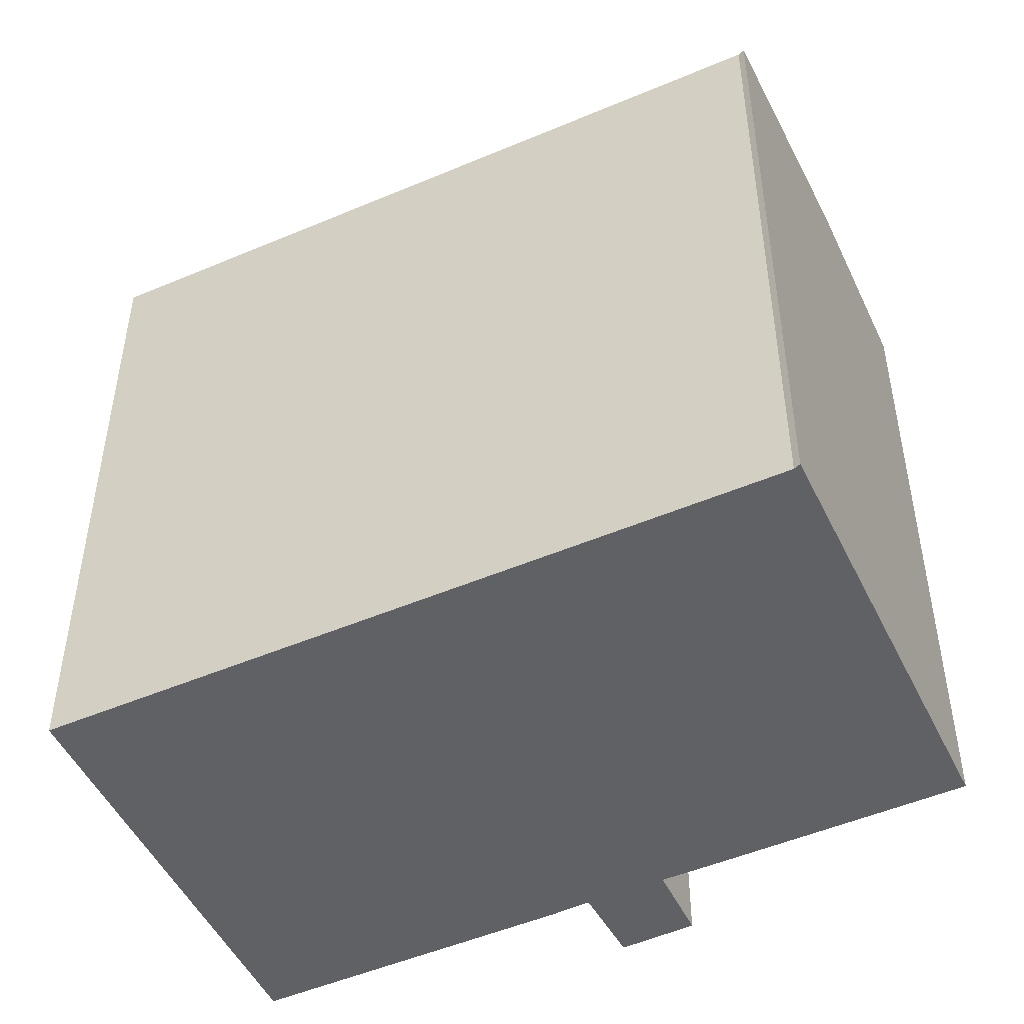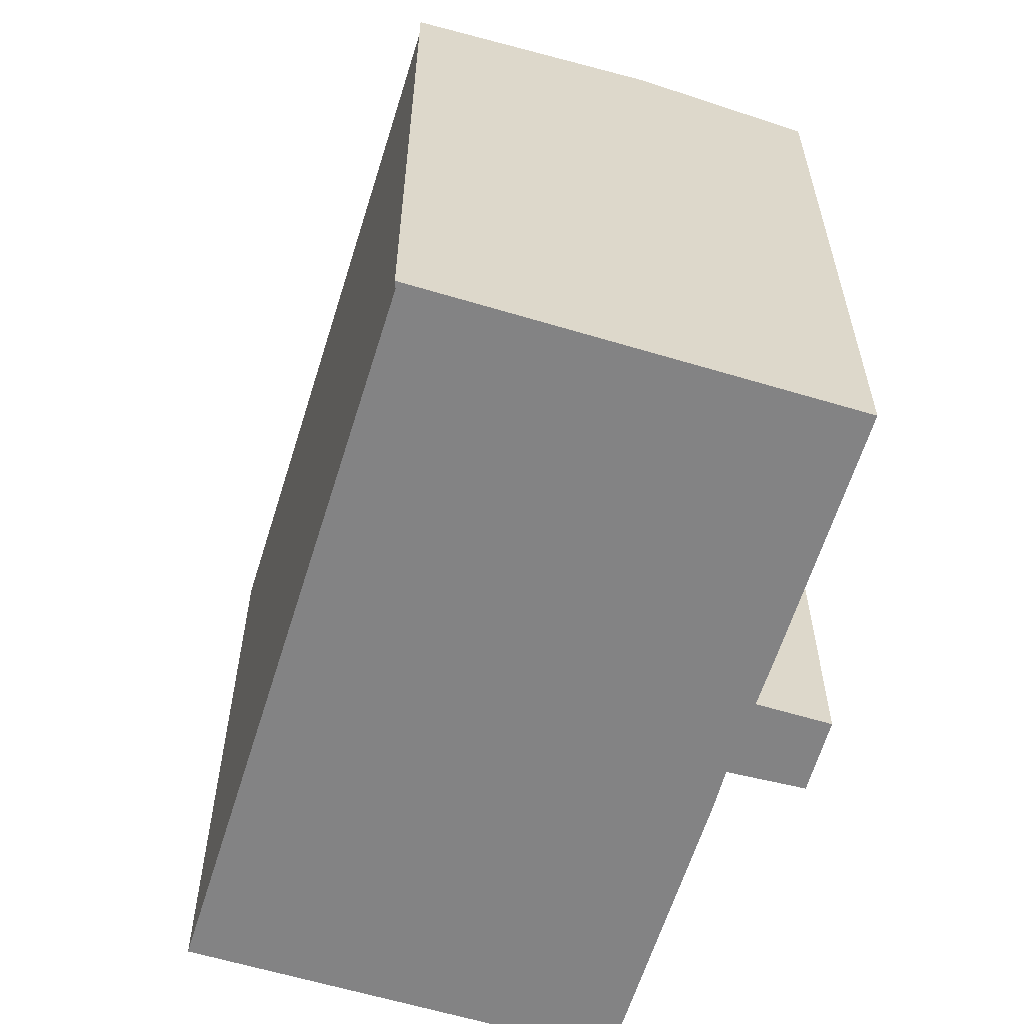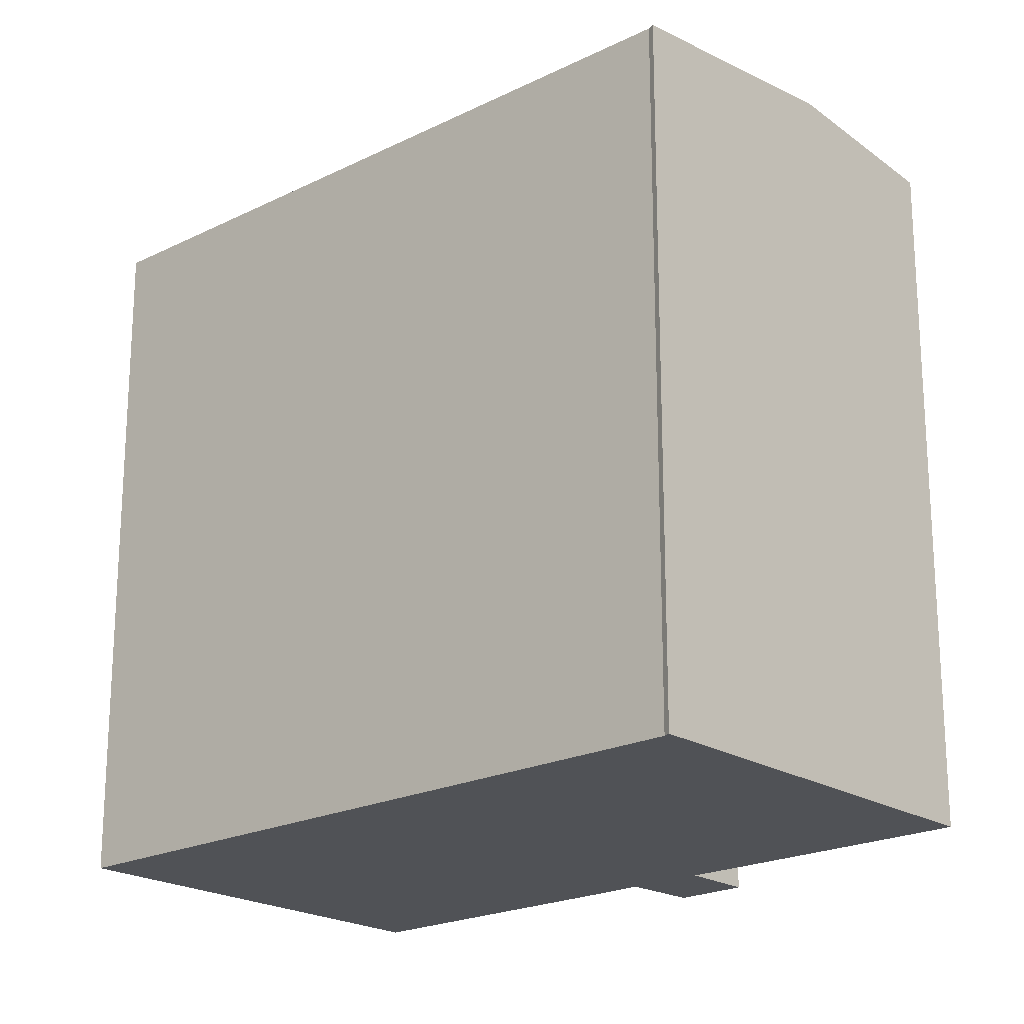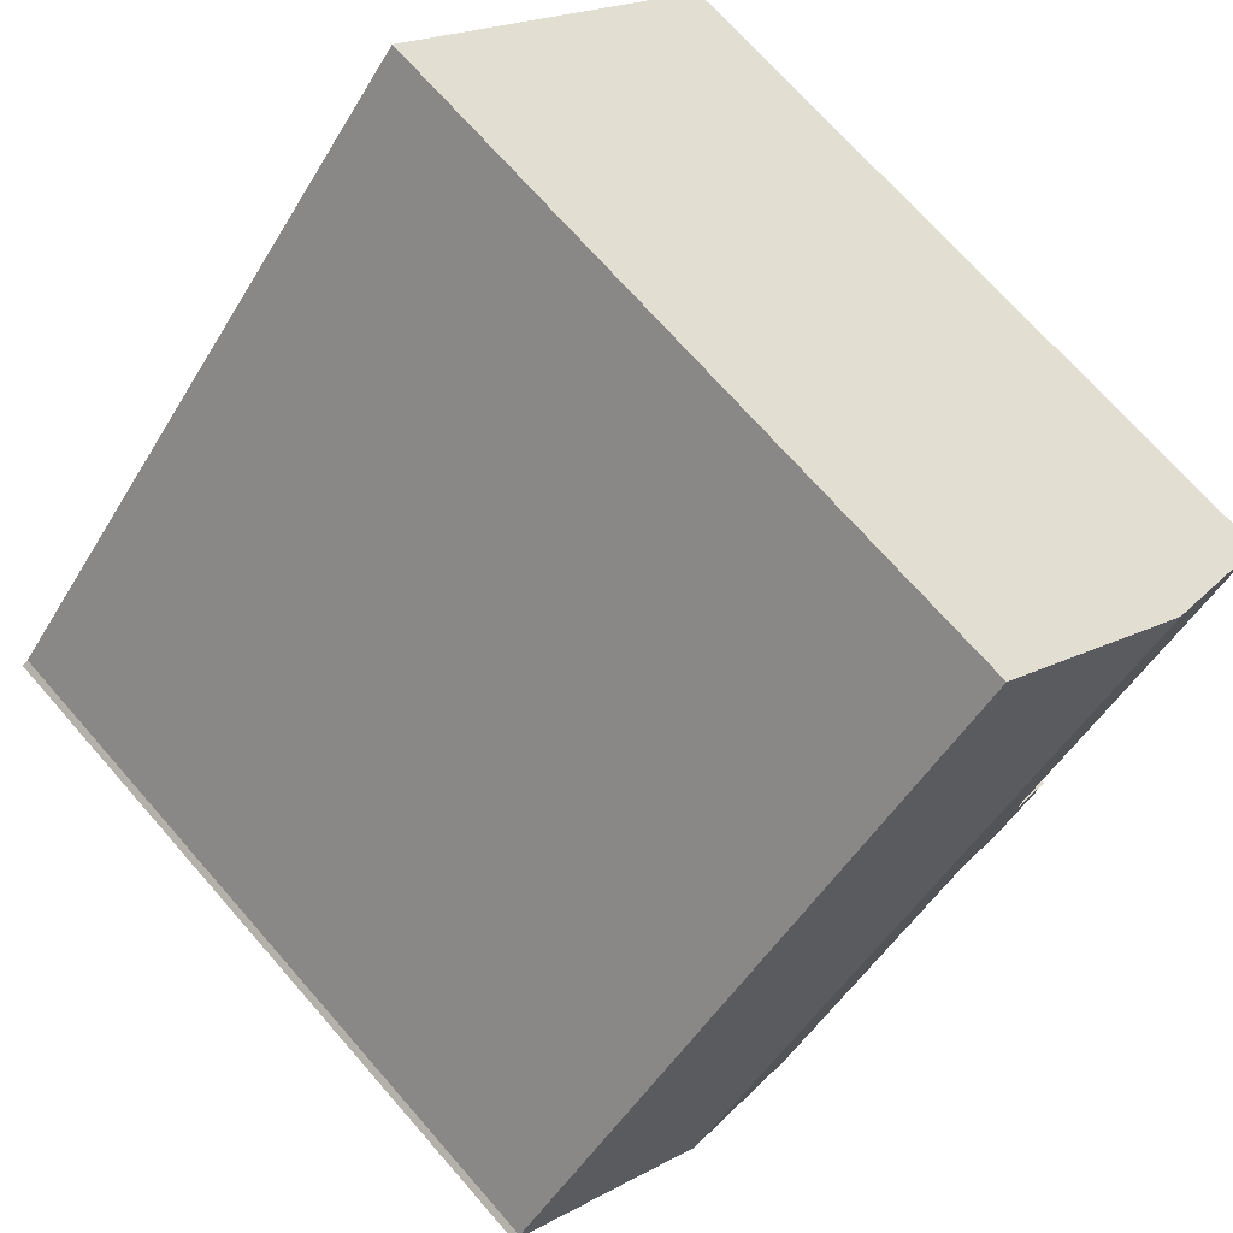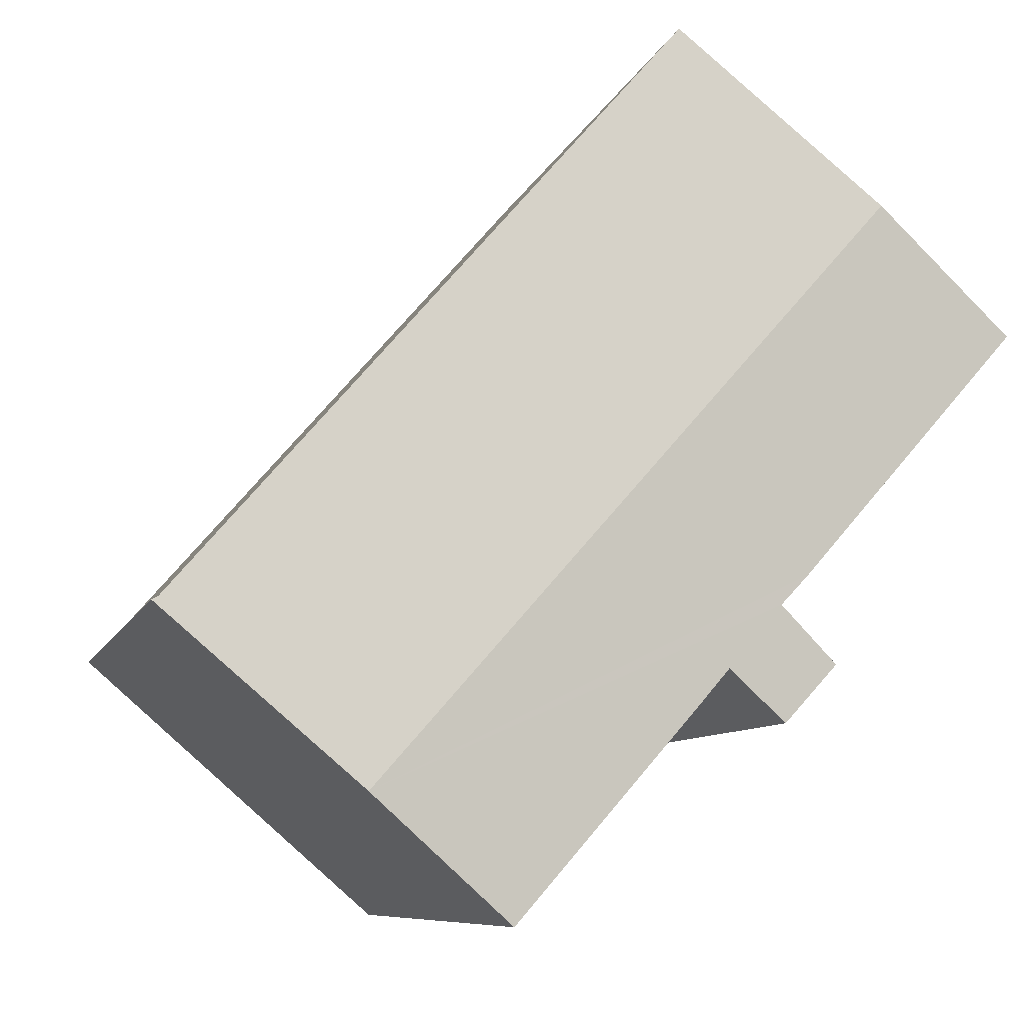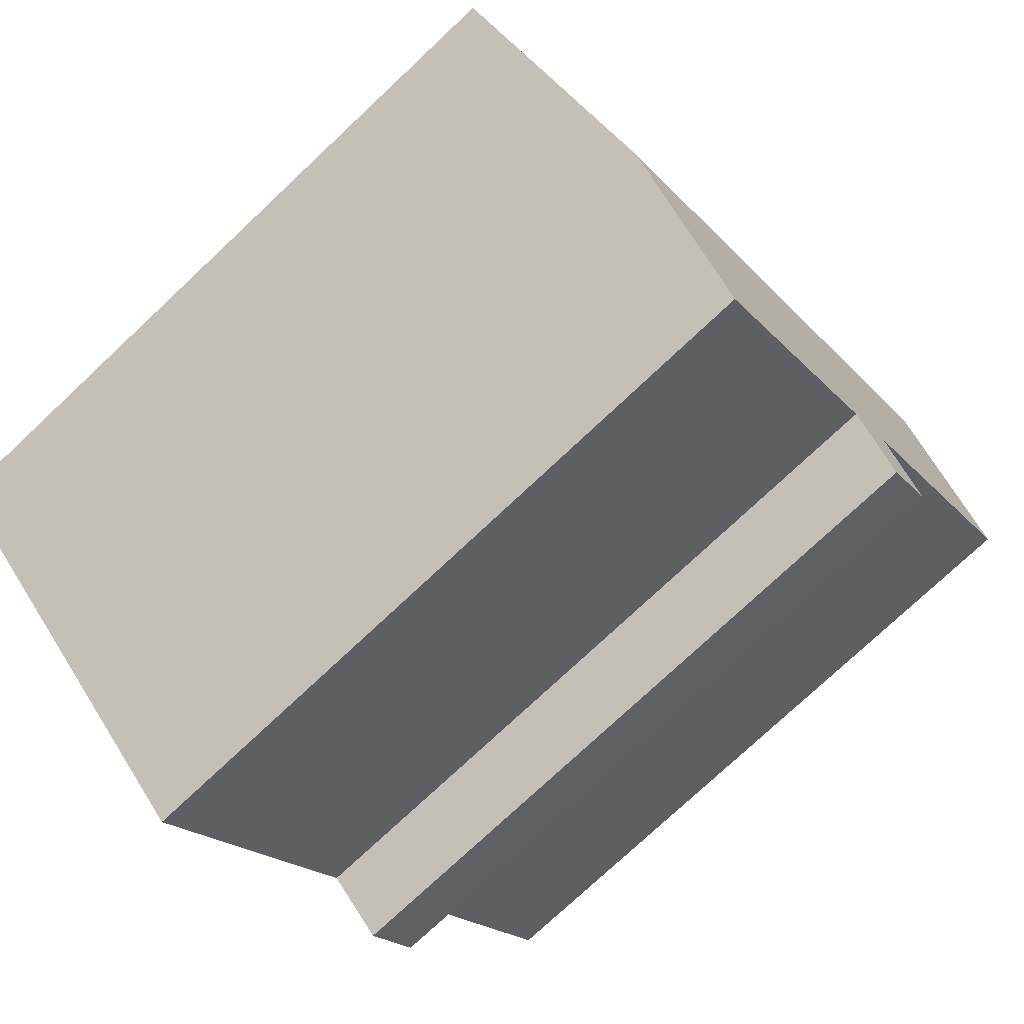
<metadata>
{"format":"obj","ext":"obj","renderer":"f3d","projection":"perspective","resolution":1024,"background":"white","views":[{"elev":-49.8,"azim":74.1,"up":"+Y"},{"elev":-61.1,"azim":121.8,"up":"+Y"},{"elev":-21.0,"azim":90.7,"up":"+Y"},{"elev":70.9,"azim":138.8,"up":"+Z"},{"elev":-8.1,"azim":166.1,"up":"+Z"},{"elev":-76.2,"azim":133.2,"up":"+Z"}]}
</metadata>
<code>
v  3.586 19.12 3.127
v  5.539 18.66 -6.337
v  0 18.66 1.143e-15
v  16.75 19.12 -11.82
v  6.269 18.66 -7.115
v  7.651 18.66 -8.728
v  6.136 18.46 -10.05
v  8.46 18.66 -9.673
v  13.12 18.65 -15
v  4.777 18.46 -8.562
v  8.733 18.46 7.615
v  21.68 18.47 -7.272
v  21.85 18.46 -7.365
v  13.12 9.184e-16 -15
v  7.651 5.344e-16 -8.728
v  8.46 5.923e-16 -9.673
v  6.136 6.151e-16 -10.05
v  4.777 5.243e-16 -8.562
v  6.269 4.357e-16 -7.115
v  5.539 3.88e-16 -6.337
v  0 0 0
v  16.75 7.239e-16 -11.82
v  21.85 4.51e-16 -7.365
v  8.733 -4.663e-16 7.615
v  3.586 -1.915e-16 3.127
v  21.68 4.453e-16 -7.272
g defaultobject
f 1 2 3
f 2 1 4
f 2 4 5
f 5 4 6
f 5 6 7
f 6 4 8
f 8 4 9
f 7 10 5
f 11 4 1
f 4 11 12
f 4 12 13
f 14 8 9
f 8 14 6
f 6 14 15
f 15 14 16
f 17 10 7
f 10 17 18
f 19 2 5
f 2 19 20
f 2 21 3
f 21 2 20
f 15 7 6
f 7 15 17
f 4 14 9
f 14 4 13
f 14 13 22
f 22 13 23
f 10 19 5
f 19 10 18
f 21 1 3
f 1 21 11
f 11 21 24
f 24 21 25
f 11 26 12
f 26 11 24
f 26 13 12
f 13 26 23
f 17 15 18
f 25 26 24
f 26 25 21
f 26 21 20
f 26 20 19
f 26 19 18
f 26 18 15
f 26 15 16
f 26 16 14
f 26 14 22
f 26 22 23

</code>
